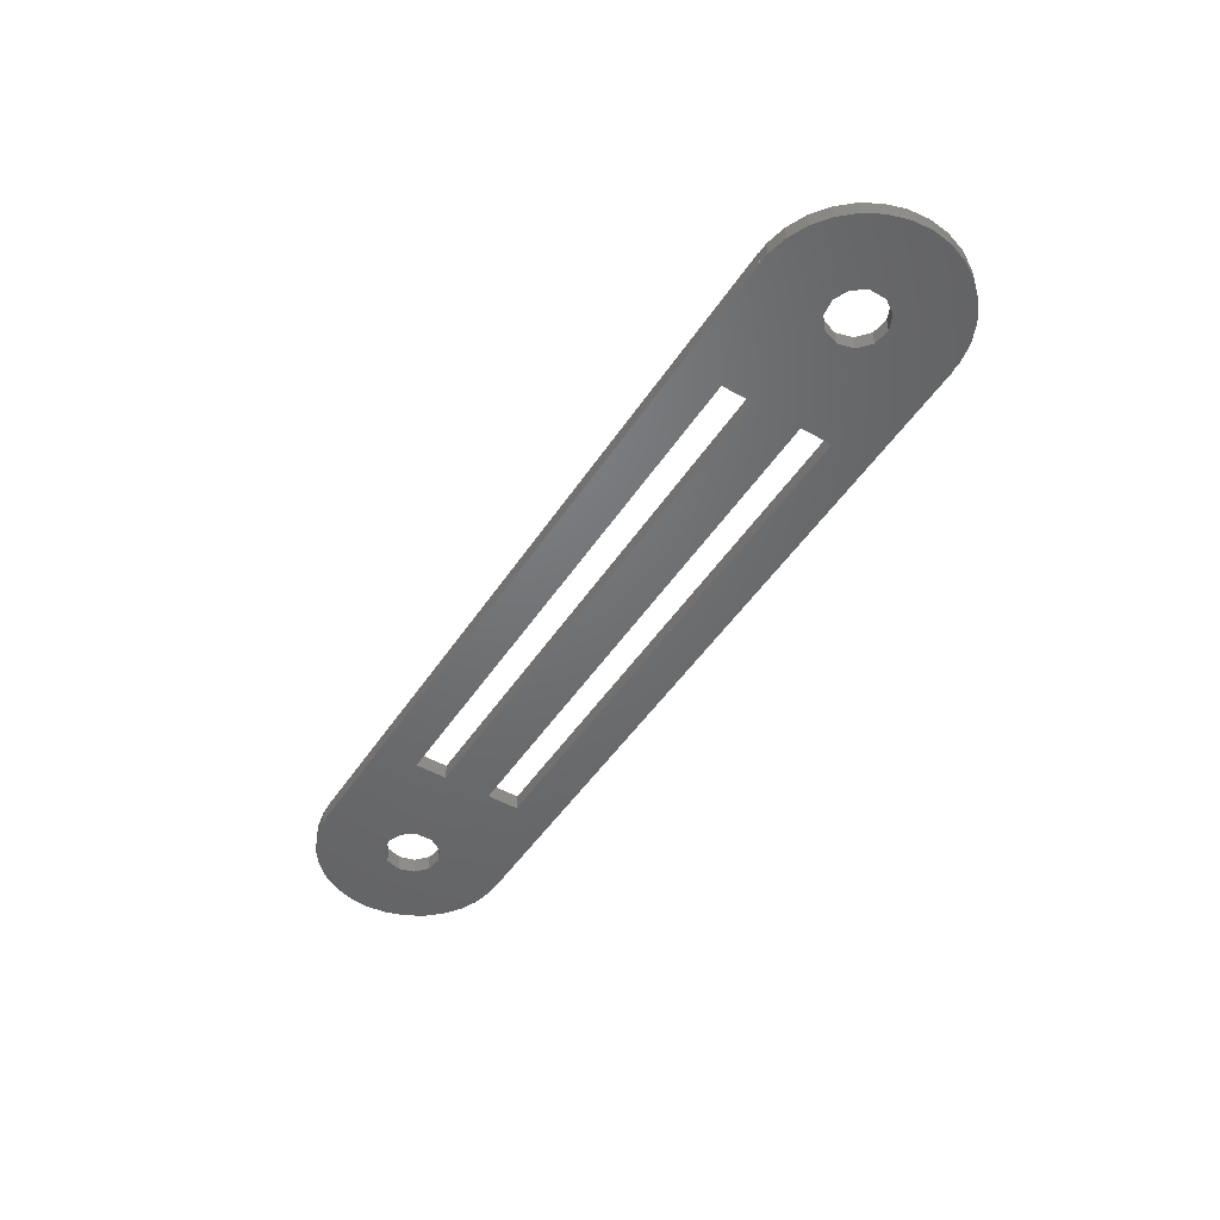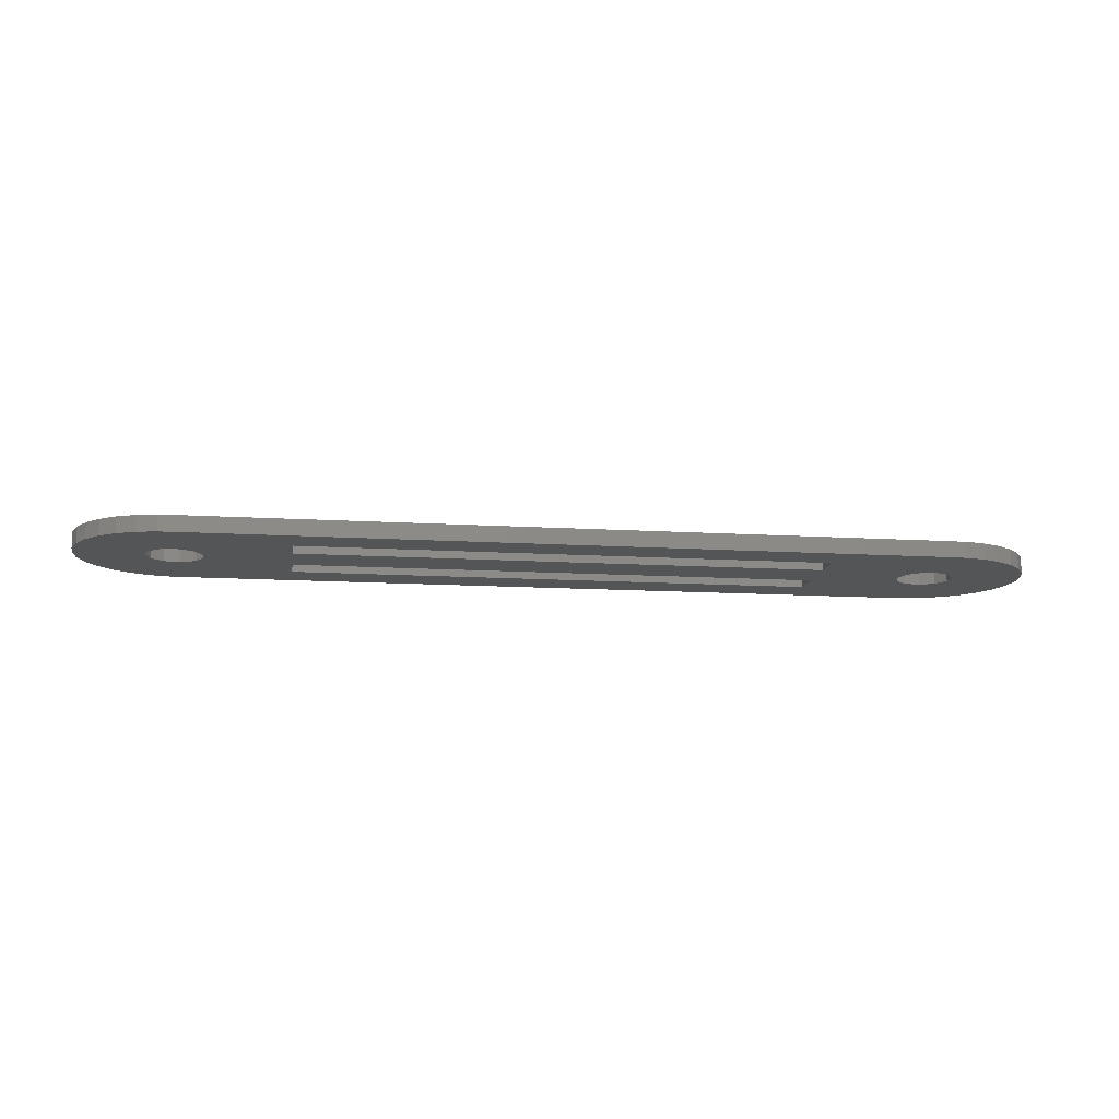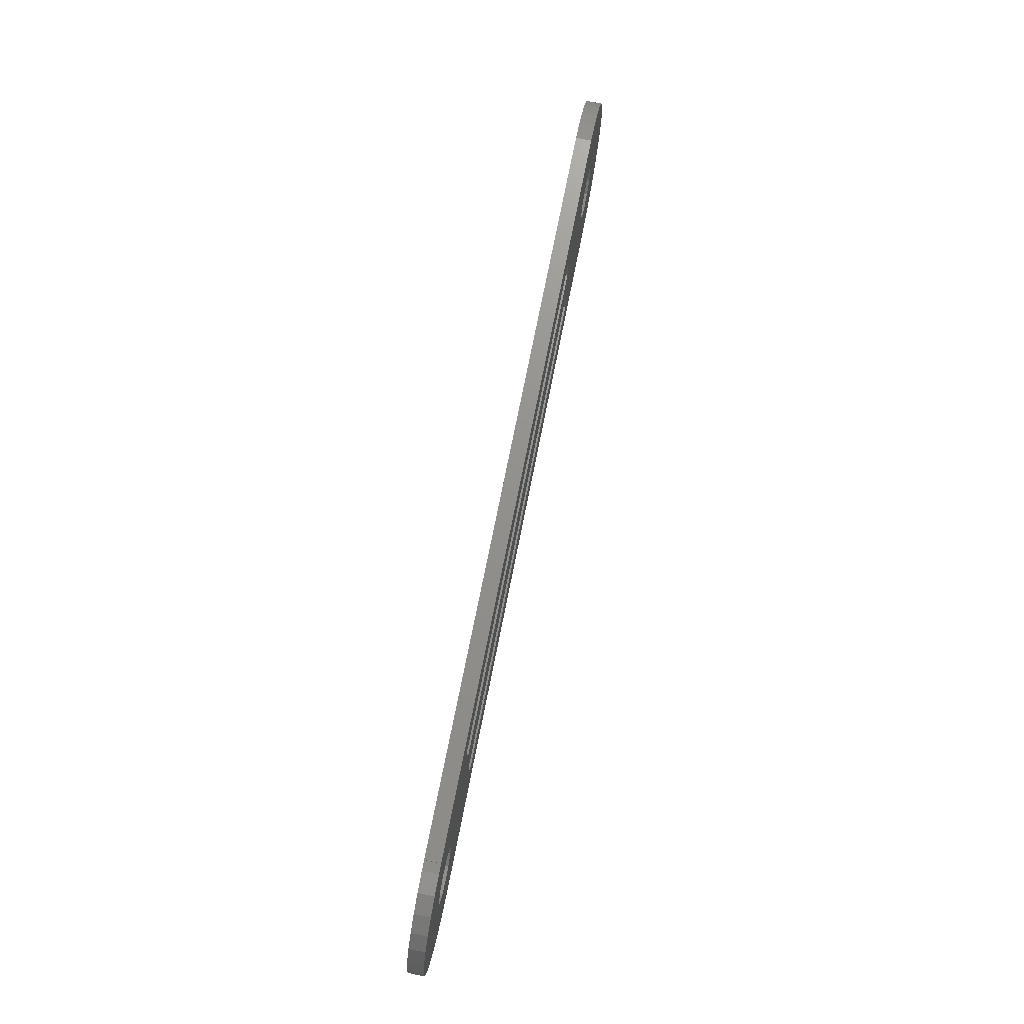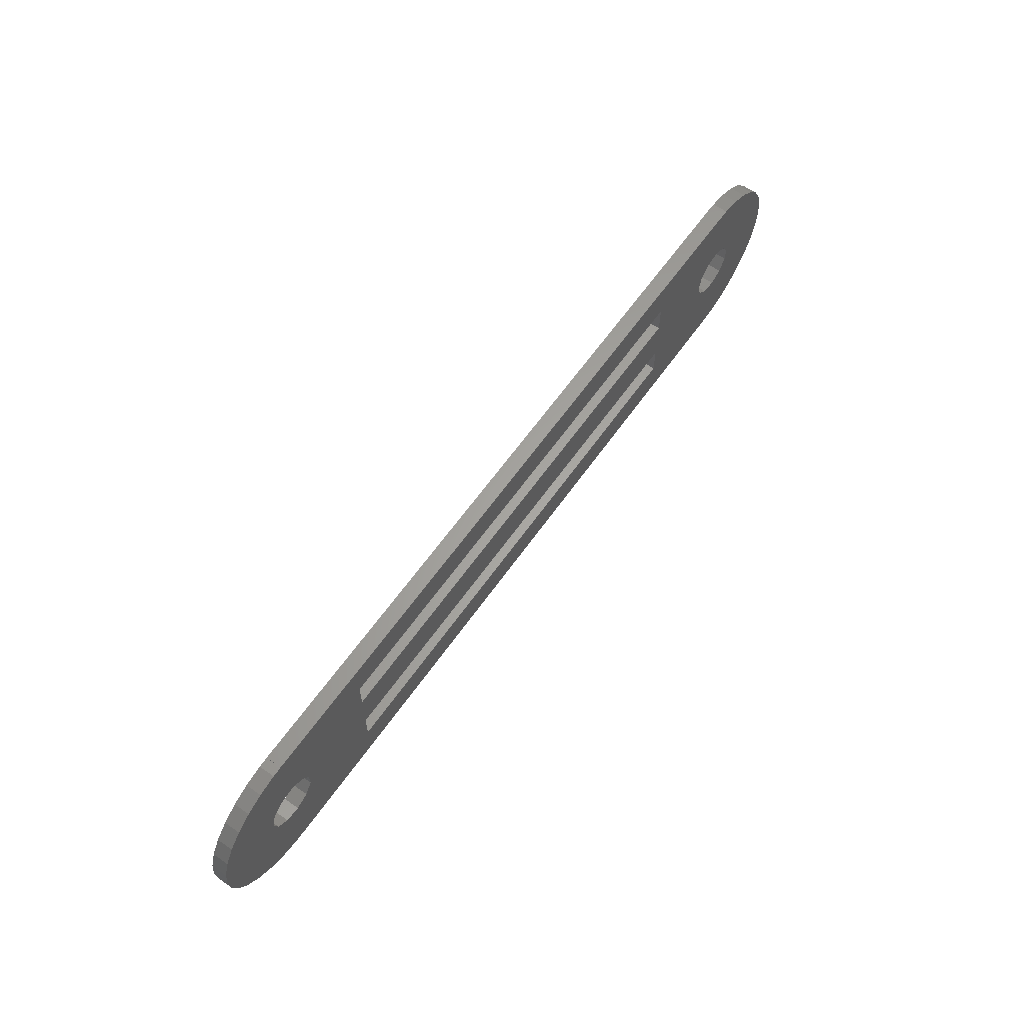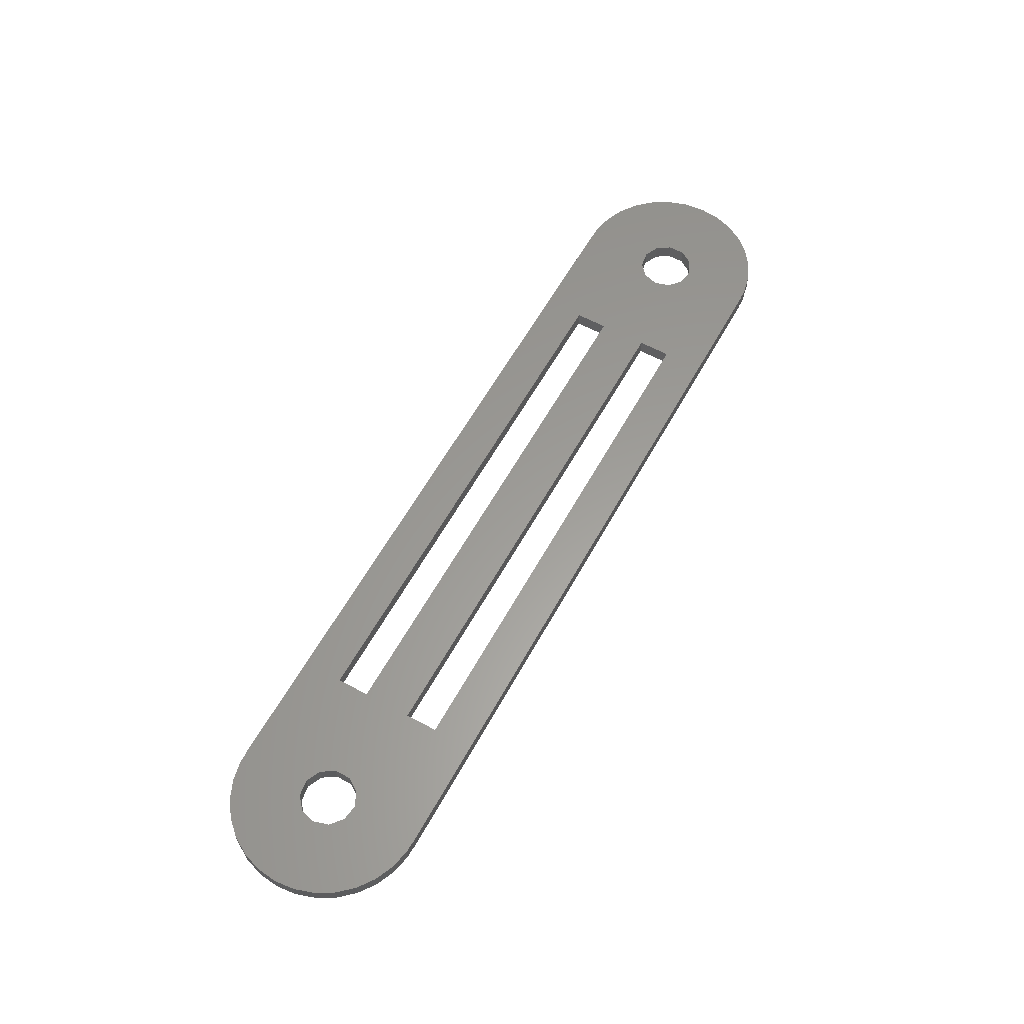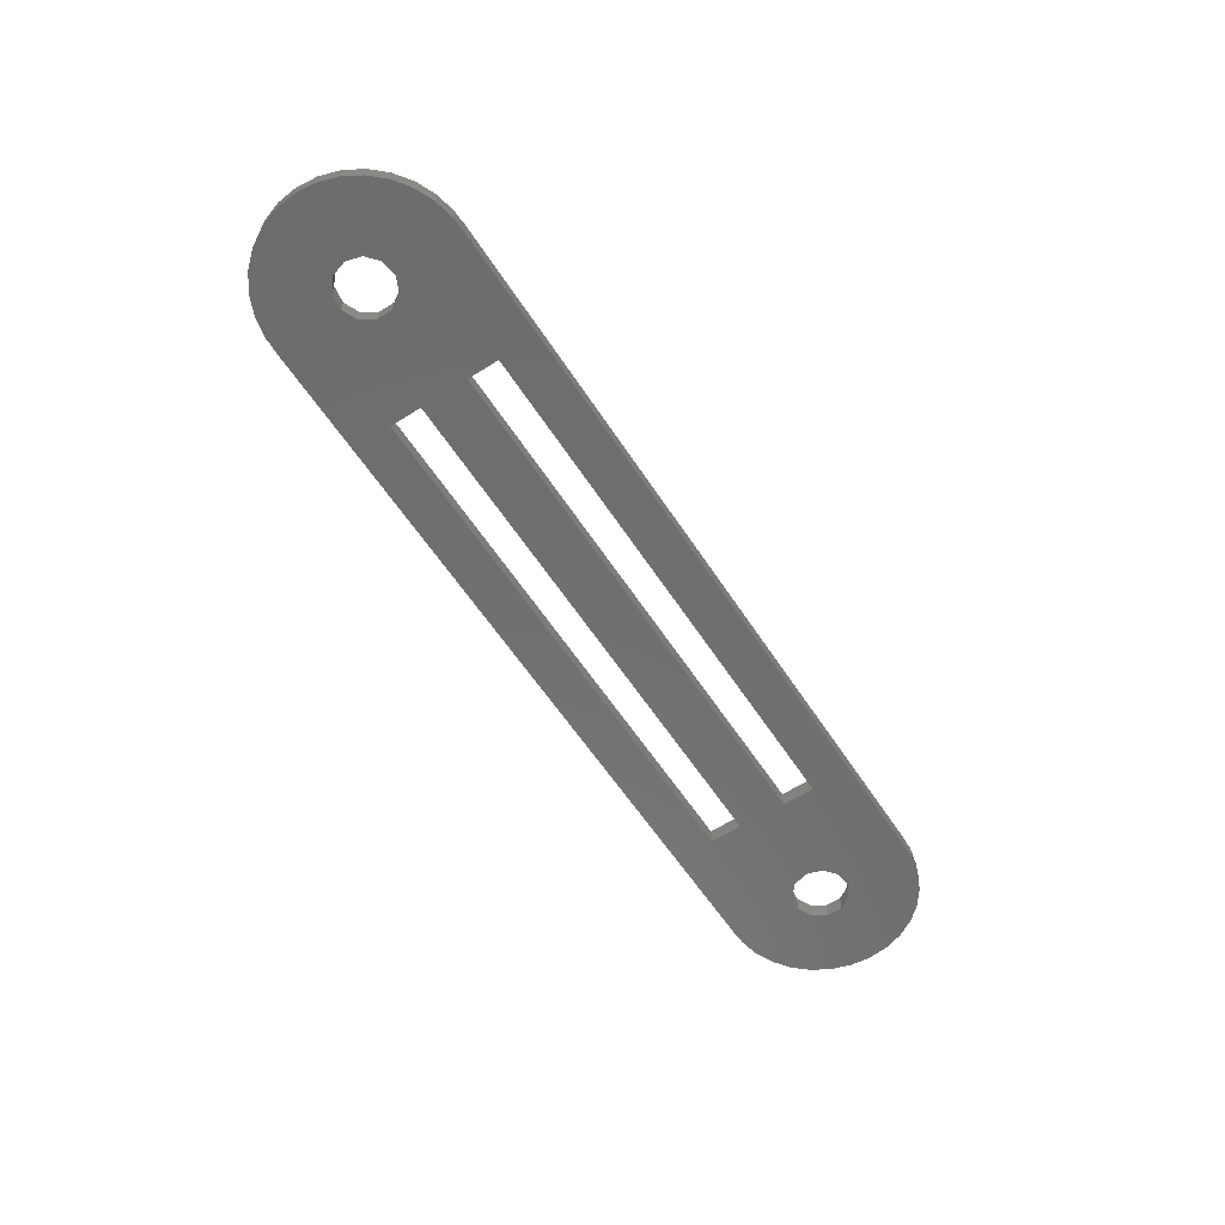
<metadata>
{"format":"stl","ext":"stl","renderer":"f3d","projection":"perspective","resolution":1024,"background":"white","views":[{"elev":-49.1,"azim":-122.2,"up":"+Z"},{"elev":-13.0,"azim":172.0,"up":"+Z"},{"elev":72.3,"azim":-78.8,"up":"+Y"},{"elev":62.3,"azim":125.1,"up":"+Y"},{"elev":60.3,"azim":118.9,"up":"+Z"},{"elev":-59.7,"azim":123.0,"up":"+Z"}]}
</metadata>
<code>
# stl→obj: 136 verts, 284 faces
v -93 -12 -1
v -93 -11.93 1
v -93 -11.93 -1
v -93 -12 1
v -93 11.93 -1
v -93 12 1
v -93 12 -1
v -93 11.93 1
v -93.5 -3.464 1
v -91.55 -3.184 1
v -94.25 -11.93 1
v -99 -10.39 1
v -95.29 -2.645 1
v -102.7 -7.053 1
v -96.36 -0.9861 1
v -96.71 -11.41 1
v -102.7 7.053 1
v -95.29 2.645 1
v -101 8.918 1
v -96.36 0.9861 1
v -104 4.881 1
v -101 -8.918 1
v -104.7 2.495 1
v -105 0 1
v -104 -4.881 1
v -104.7 -2.495 1
v -79.05 3 1
v -13.95 -3 1
v -13.95 3 1
v -79.05 -3 1
v -13.95 7 1
v 0 11.93 1
v 0 12 1
v -2.292 2.645 1
v -0.4981 3.464 1
v -3.358 0.9861 1
v -79.05 7 1
v -90.06 1.892 1
v -89.5 0 1
v -90.06 -1.892 1
v -91.55 3.184 1
v -93.5 3.464 1
v -94.25 11.93 1
v -96.71 11.41 1
v -99 10.39 1
v 3.5 0 1
v 12 0 1
v 11.74 2.495 1
v 2.944 1.892 1
v 10.96 4.881 1
v 11.74 -2.495 1
v 9.708 7.053 1
v 2.944 -1.892 1
v 8.03 8.918 1
v 10.96 -4.881 1
v 1.454 3.184 1
v 6 10.39 1
v 9.708 -7.053 1
v 3.708 11.41 1
v 8.03 -8.918 1
v 1.454 -3.184 1
v 1.254 11.93 1
v 6 -10.39 1
v 3.708 -11.41 1
v 1.254 -11.93 1
v -0.4981 -3.464 1
v 0 -11.93 1
v -2.292 -2.645 1
v -13.95 -7 1
v -3.358 -0.9861 1
v 0 -12 1
v -79.05 -7 1
v 0 -11.93 -1
v 0 -12 -1
v 0 12 -1
v 0 11.93 -1
v -93.5 3.464 -1
v -91.55 3.184 -1
v -94.25 11.93 -1
v -99 10.39 -1
v -95.29 2.645 -1
v -102.7 7.053 -1
v -96.36 0.9861 -1
v -96.71 11.41 -1
v -102.7 -7.053 -1
v -95.29 -2.645 -1
v -101 -8.918 -1
v -96.36 -0.9861 -1
v -104 -4.881 -1
v -101 8.918 -1
v -104.7 -2.495 -1
v -105 0 -1
v -104 4.881 -1
v -104.7 2.495 -1
v -79.05 -3 -1
v -13.95 3 -1
v -13.95 -3 -1
v -79.05 3 -1
v -13.95 -7 -1
v -2.292 -2.645 -1
v -0.4981 -3.464 -1
v -3.358 -0.9861 -1
v -79.05 -7 -1
v -90.06 -1.892 -1
v -89.5 0 -1
v -90.06 1.892 -1
v -91.55 -3.184 -1
v -93.5 -3.464 -1
v -94.25 -11.93 -1
v -96.71 -11.41 -1
v -99 -10.39 -1
v 3.5 0 -1
v 12 0 -1
v 11.74 -2.495 -1
v 2.944 -1.892 -1
v 10.96 -4.881 -1
v 11.74 2.495 -1
v 9.708 -7.053 -1
v 2.944 1.892 -1
v 8.03 -8.918 -1
v 10.96 4.881 -1
v 1.454 -3.184 -1
v 6 -10.39 -1
v 9.708 7.053 -1
v 3.708 -11.41 -1
v 8.03 8.918 -1
v 1.454 3.184 -1
v 1.254 -11.93 -1
v 6 10.39 -1
v 3.708 11.41 -1
v 1.254 11.93 -1
v -0.4981 3.464 -1
v -2.292 2.645 -1
v -13.95 7 -1
v -3.358 0.9861 -1
v -79.05 7 -1
f 1 2 3
f 2 1 4
f 5 6 7
f 6 5 8
f 9 2 10
f 9 11 2
f 12 9 13
f 14 13 15
f 9 16 11
f 17 18 19
f 18 17 20
f 9 12 16
f 21 20 17
f 13 22 12
f 23 20 21
f 13 14 22
f 24 20 23
f 15 25 14
f 20 24 15
f 15 26 25
f 15 24 26
f 27 28 29
f 28 27 30
f 31 32 33
f 32 34 35
f 32 31 34
f 29 36 31
f 34 31 36
f 33 37 31
f 38 27 37
f 27 39 30
f 40 30 39
f 27 38 39
f 37 41 38
f 6 37 33
f 8 37 6
f 37 8 41
f 8 42 41
f 43 42 8
f 44 42 43
f 45 42 44
f 19 18 45
f 42 45 18
f 46 47 48
f 49 48 50
f 47 46 51
f 49 50 52
f 53 51 46
f 49 52 54
f 51 53 55
f 56 54 57
f 55 53 58
f 56 57 59
f 58 53 60
f 61 60 53
f 48 49 46
f 54 56 49
f 62 56 59
f 35 62 32
f 62 35 56
f 60 61 63
f 63 61 64
f 61 65 64
f 66 65 61
f 65 66 67
f 68 67 66
f 69 67 68
f 69 68 70
f 36 29 70
f 28 70 29
f 69 70 28
f 67 69 71
f 72 71 69
f 30 40 72
f 10 72 40
f 2 72 10
f 4 72 2
f 72 4 71
f 71 73 67
f 73 71 74
f 32 75 33
f 75 32 76
f 75 6 33
f 6 75 7
f 77 5 78
f 77 79 5
f 80 77 81
f 82 81 83
f 77 84 79
f 85 86 87
f 86 85 88
f 77 80 84
f 89 88 85
f 81 90 80
f 91 88 89
f 81 82 90
f 92 88 91
f 83 93 82
f 88 92 83
f 83 94 93
f 83 92 94
f 95 96 97
f 96 95 98
f 99 73 74
f 73 100 101
f 73 99 100
f 97 102 99
f 100 99 102
f 74 103 99
f 104 95 103
f 95 105 98
f 106 98 105
f 95 104 105
f 103 107 104
f 1 103 74
f 3 103 1
f 103 3 107
f 3 108 107
f 109 108 3
f 110 108 109
f 111 108 110
f 87 86 111
f 108 111 86
f 112 113 114
f 115 114 116
f 113 112 117
f 115 116 118
f 119 117 112
f 115 118 120
f 117 119 121
f 122 120 123
f 121 119 124
f 122 123 125
f 124 119 126
f 127 126 119
f 114 115 112
f 120 122 115
f 128 122 125
f 101 128 73
f 128 101 122
f 126 127 129
f 129 127 130
f 127 131 130
f 132 131 127
f 131 132 76
f 133 76 132
f 134 76 133
f 134 133 135
f 102 97 135
f 96 135 97
f 134 135 96
f 76 134 75
f 136 75 134
f 98 106 136
f 78 136 106
f 5 136 78
f 7 136 5
f 136 7 75
f 1 71 4
f 71 1 74
f 47 117 48
f 117 47 113
f 131 32 62
f 32 131 76
f 73 65 67
f 65 73 128
f 126 57 54
f 57 126 129
f 129 59 57
f 59 129 130
f 58 116 55
f 116 58 118
f 50 124 52
f 124 50 121
f 48 121 50
f 121 48 117
f 52 126 54
f 126 52 124
f 130 62 59
f 62 130 131
f 51 113 47
f 113 51 114
f 128 64 65
f 64 128 125
f 55 114 51
f 114 55 116
f 123 60 63
f 60 123 120
f 125 63 64
f 63 125 123
f 60 118 58
f 118 60 120
f 94 21 93
f 21 94 23
f 84 45 44
f 45 84 80
f 5 43 8
f 43 5 79
f 92 23 94
f 23 92 24
f 93 17 82
f 17 93 21
f 80 19 45
f 19 80 90
f 79 44 43
f 44 79 84
f 82 19 90
f 19 82 17
f 110 11 16
f 11 110 109
f 91 24 92
f 24 91 26
f 111 16 12
f 16 111 110
f 109 2 11
f 2 109 3
f 89 26 91
f 26 89 25
f 87 14 85
f 14 87 22
f 85 25 89
f 25 85 14
f 87 12 22
f 12 87 111
f 27 136 37
f 136 27 98
f 96 31 134
f 31 96 29
f 136 31 37
f 31 136 134
f 96 27 29
f 27 96 98
f 72 95 30
f 95 72 103
f 99 28 97
f 28 99 69
f 99 72 69
f 72 99 103
f 95 28 30
f 28 95 97
f 112 49 119
f 49 112 46
f 70 135 36
f 135 70 102
f 133 35 34
f 35 133 132
f 36 133 34
f 133 36 135
f 115 46 112
f 46 115 53
f 132 56 35
f 56 132 127
f 127 49 56
f 49 127 119
f 68 102 70
f 102 68 100
f 115 61 53
f 61 115 122
f 122 66 61
f 66 122 101
f 101 68 66
f 68 101 100
f 105 38 106
f 38 105 39
f 15 83 20
f 83 15 88
f 81 42 18
f 42 81 77
f 20 81 18
f 81 20 83
f 107 9 10
f 9 107 108
f 77 41 42
f 41 77 78
f 78 38 41
f 38 78 106
f 13 88 15
f 88 13 86
f 104 10 40
f 10 104 107
f 108 13 9
f 13 108 86
f 104 39 105
f 39 104 40

</code>
